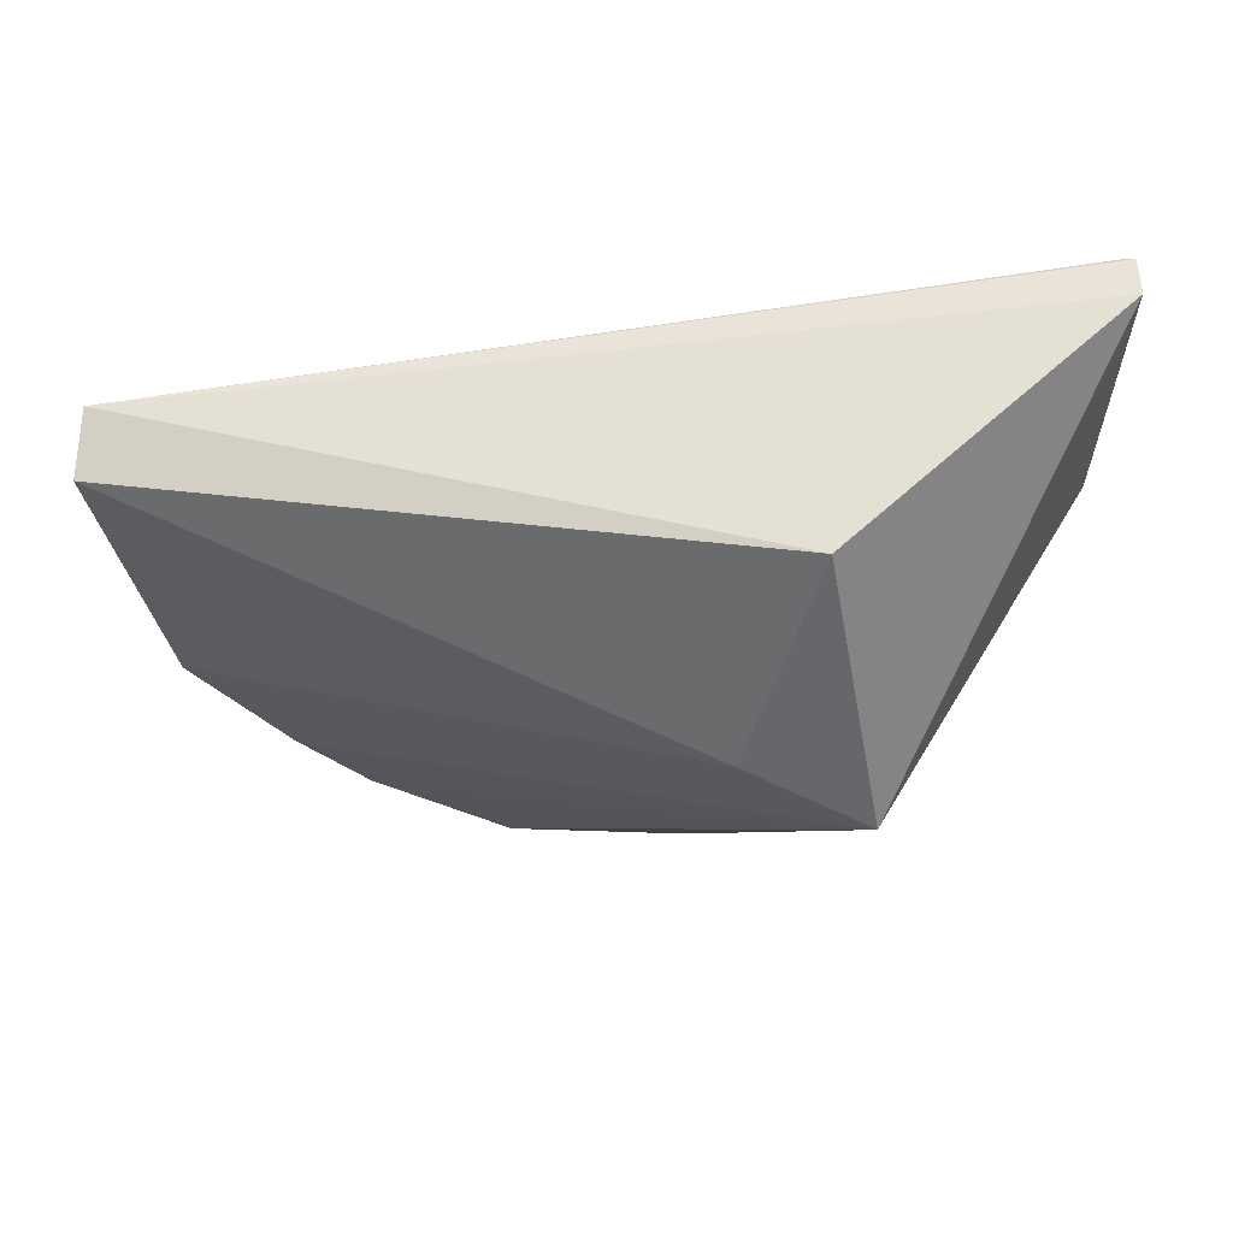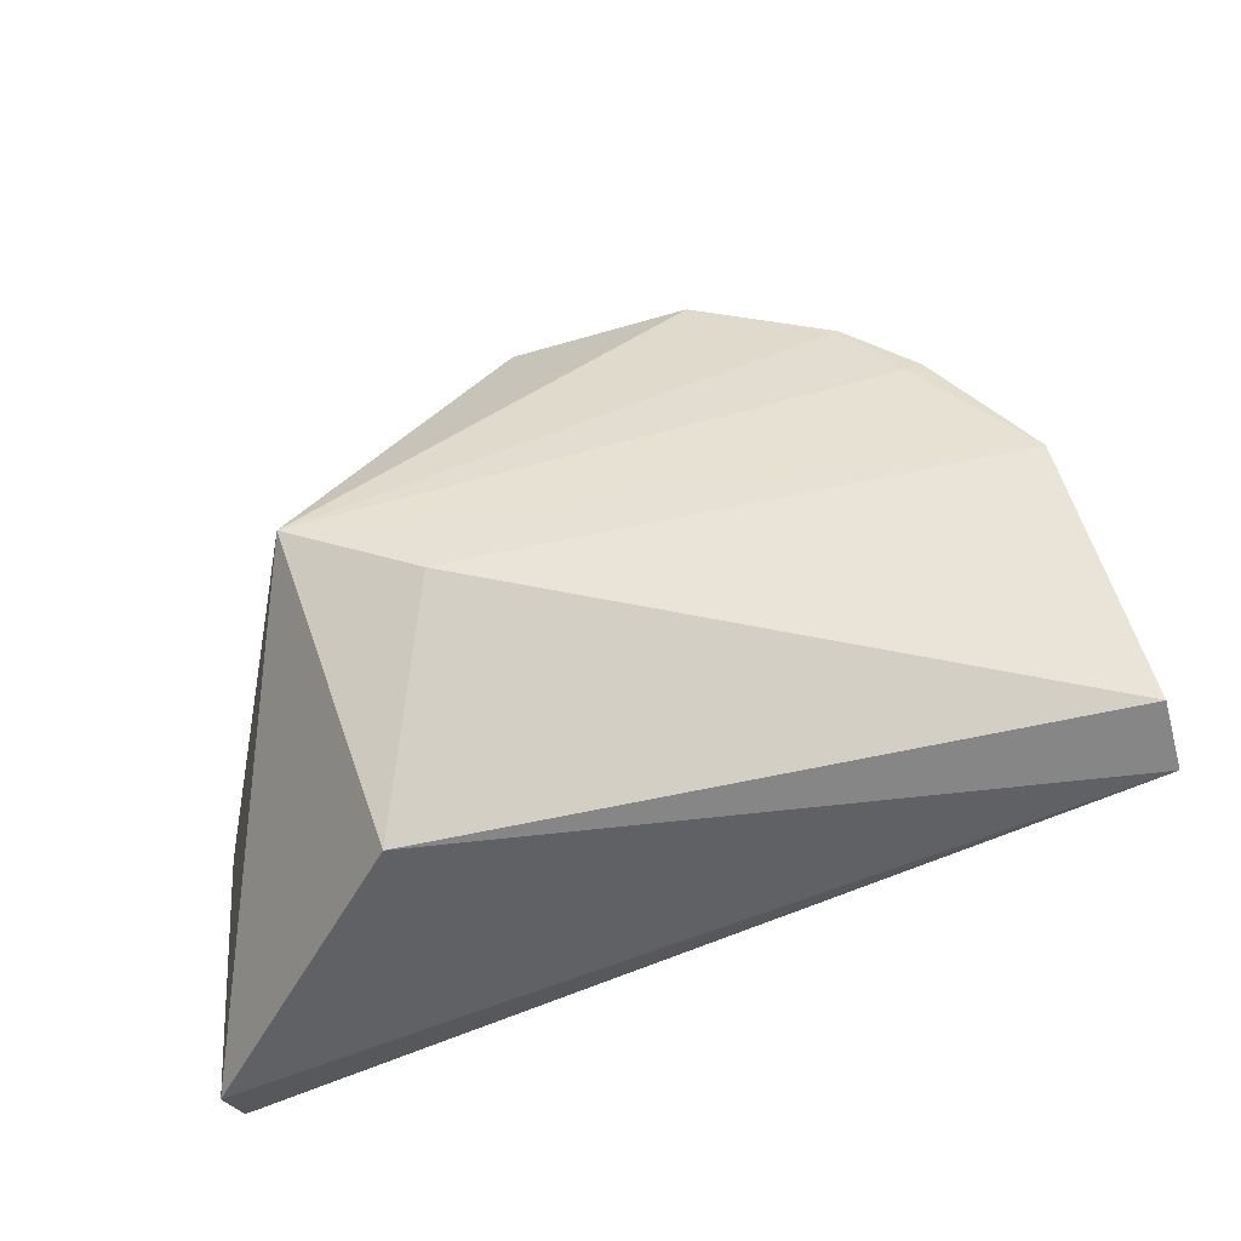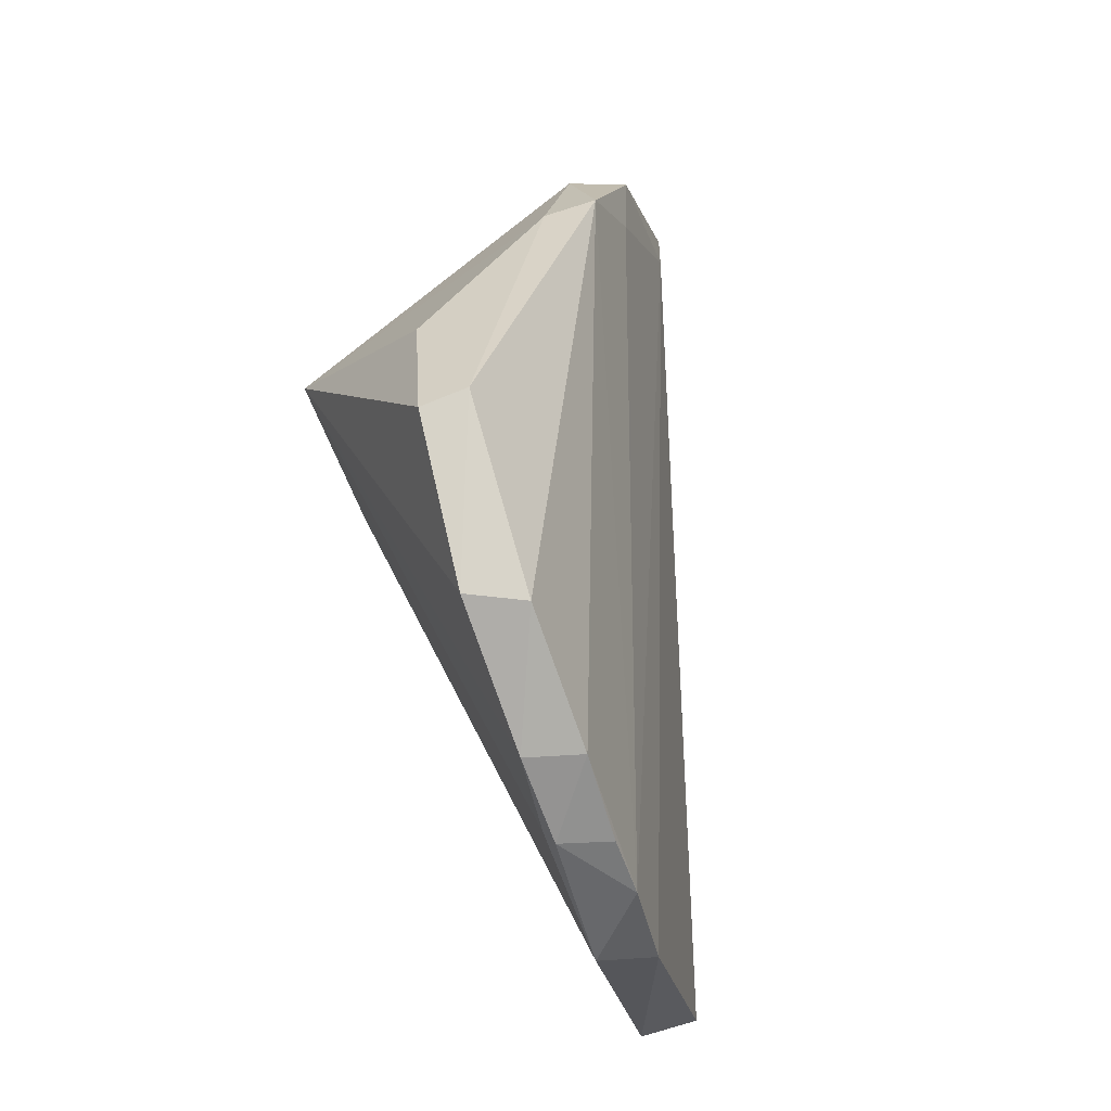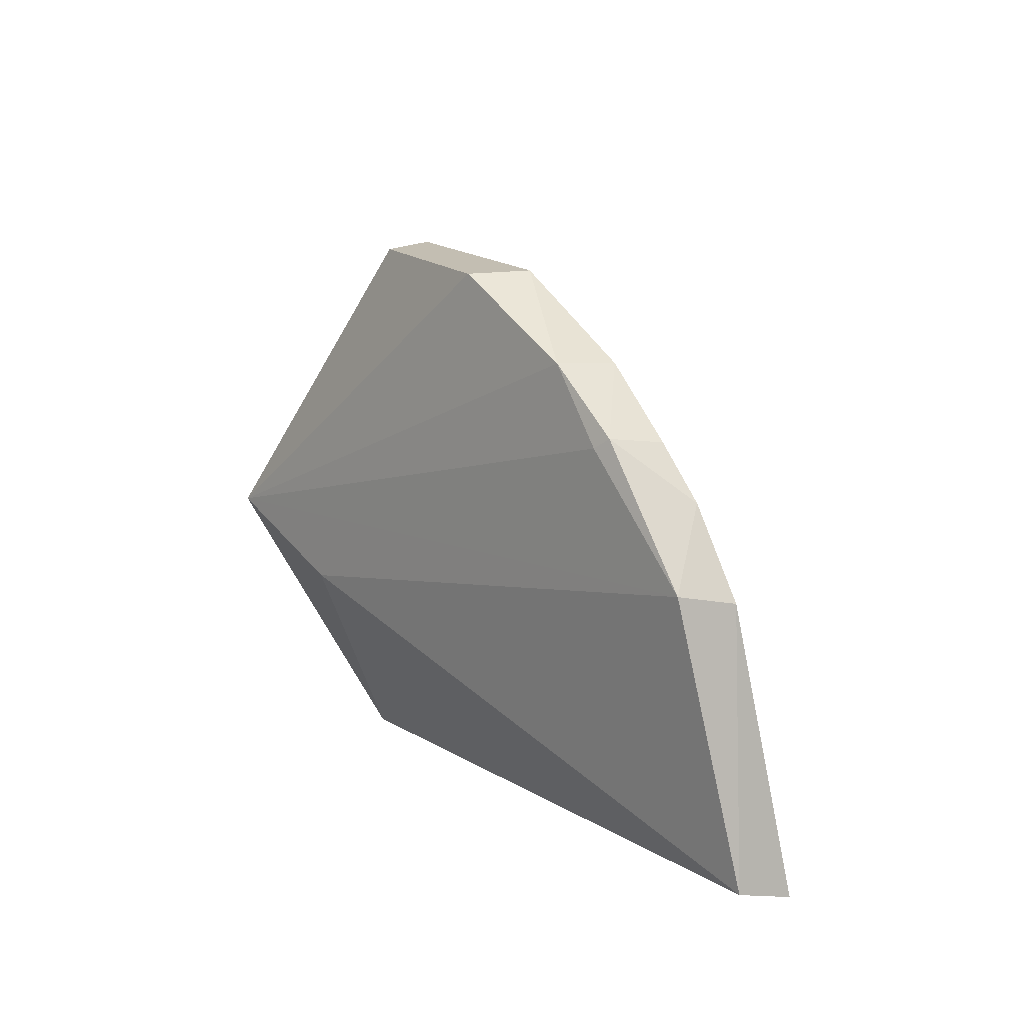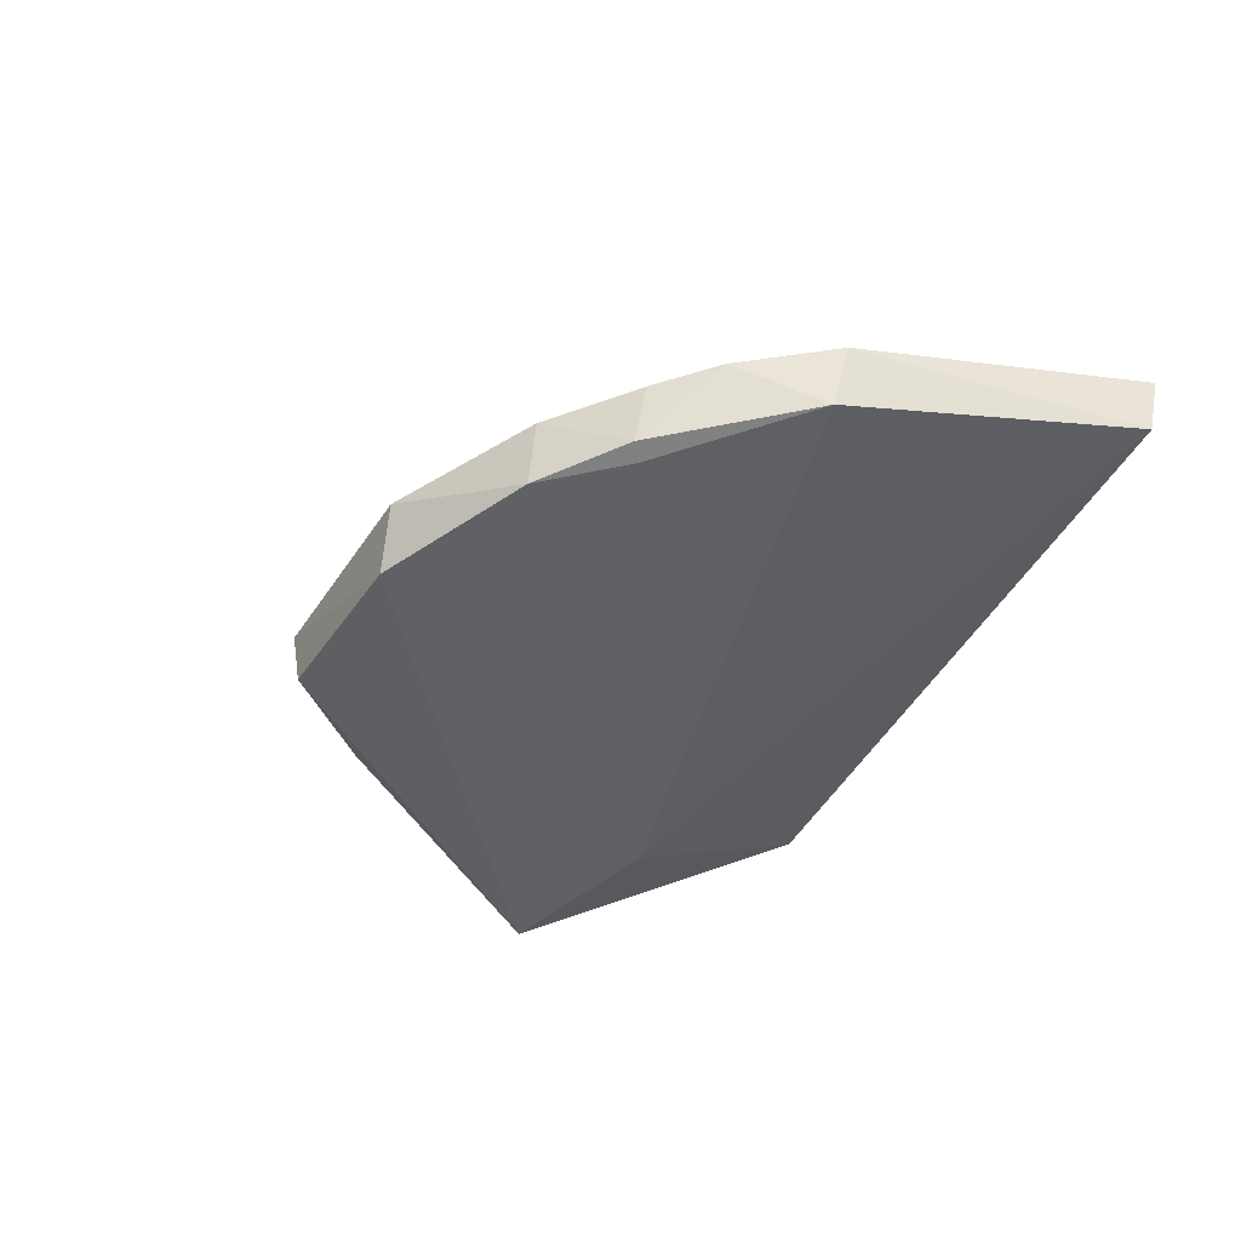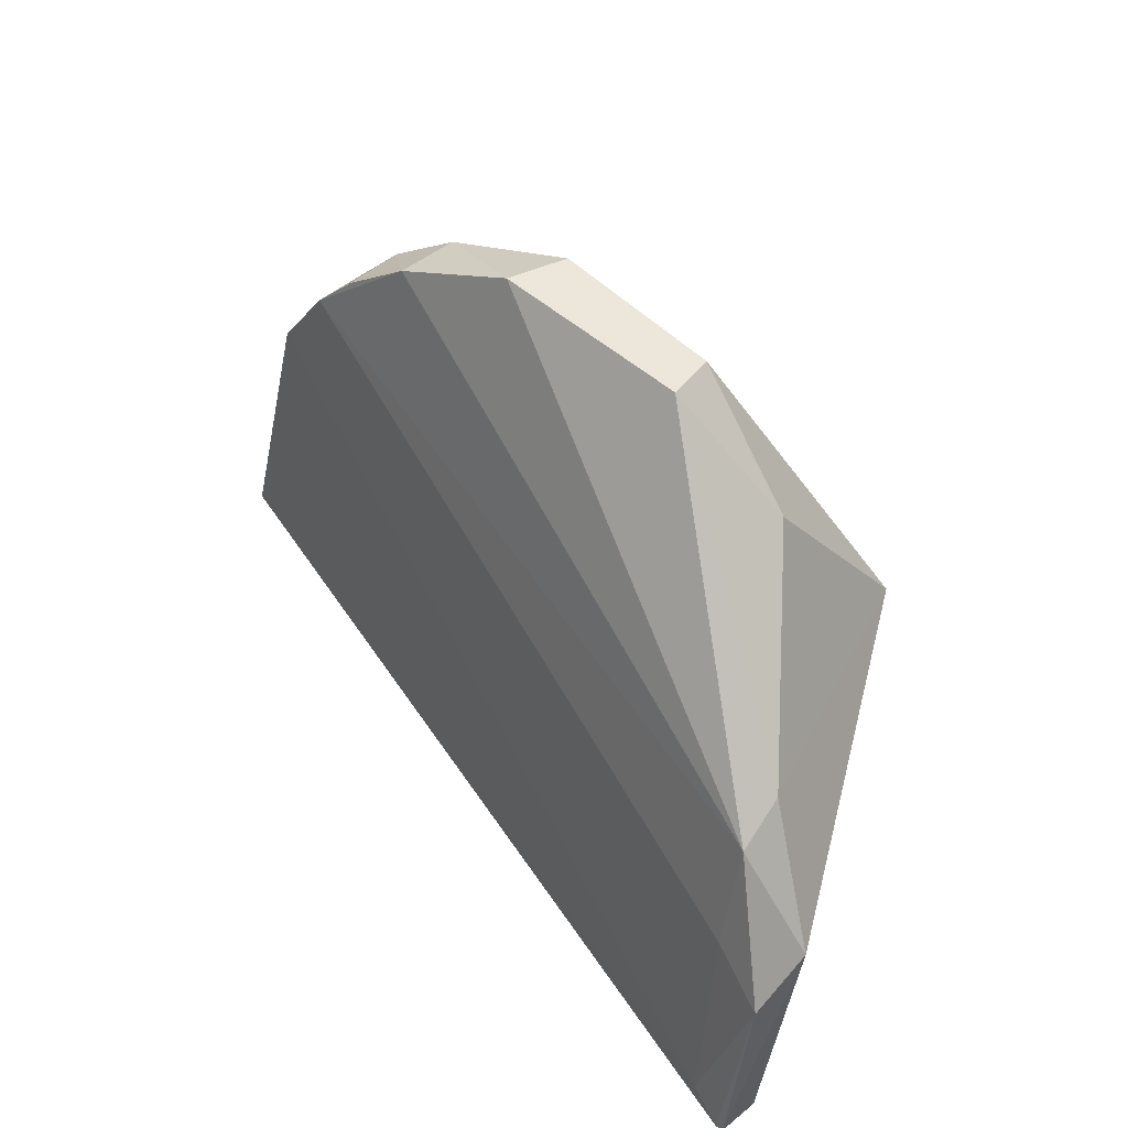
<metadata>
{"format":"obj","ext":"obj","renderer":"f3d","projection":"perspective","resolution":1024,"background":"white","views":[{"elev":-25.6,"azim":0.1,"up":"+Z"},{"elev":-46.6,"azim":-158.7,"up":"+Y"},{"elev":71.6,"azim":-101.6,"up":"+Y"},{"elev":14.3,"azim":-117.9,"up":"+Y"},{"elev":-34.4,"azim":-117.1,"up":"+Z"},{"elev":56.1,"azim":46.9,"up":"+Y"}]}
</metadata>
<code>
v 0.01087 0.02055 0.07887
v -0.01583 0.04702 0.06333
v 0.006503 0.03584 0.07401
v -0.02242 0.04366 0.06452
v 0.0006042 0.03308 0.05804
v -0.01677 0.04712 0.06616
v -0.03246 0.02083 0.06841
v -0.007359 0.04728 0.06314
v 0.01032 0.0307 0.0735
v -0.03044 0.03378 0.06917
v -0.002133 0.02005 0.06468
v -0.03013 0.03441 0.06631
v -0.006973 0.04748 0.06544
v 0.01038 0.02924 0.0766
v 0.01113 0.0197 0.07654
v -0.001582 0.04239 0.06385
v -0.02279 0.04351 0.06733
v -0.03216 0.01997 0.07138
v -0.005571 0.03005 0.05971
v -0.02506 0.04019 0.06495
v 0.009074 0.02162 0.07853
v 0.01121 0.02045 0.07878
v 0.005872 0.03639 0.07128
v -0.02806 0.03791 0.06855
v -0.02574 0.04072 0.06535
v 0.007262 0.03067 0.07586
v -0.02609 0.04037 0.06793
f 5 4 2
f 6 2 4
f 8 5 2
f 12 7 10
f 13 6 3
f 13 8 2
f 13 2 6
f 14 9 3
f 15 5 9
f 15 11 5
f 16 8 13
f 16 5 8
f 17 3 6
f 17 6 4
f 18 10 7
f 18 7 11
f 18 11 15
f 19 11 7
f 19 5 11
f 19 12 5
f 19 7 12
f 20 4 5
f 20 5 12
f 21 1 14
f 21 18 1
f 21 10 18
f 22 14 1
f 22 18 15
f 22 1 18
f 22 15 9
f 22 9 14
f 23 3 9
f 23 9 5
f 23 5 16
f 23 16 13
f 23 13 3
f 24 12 10
f 24 3 17
f 24 10 21
f 25 20 12
f 25 4 20
f 25 12 24
f 25 17 4
f 26 14 3
f 26 3 24
f 26 24 21
f 26 21 14
f 27 25 24
f 27 24 17
f 27 17 25

</code>
